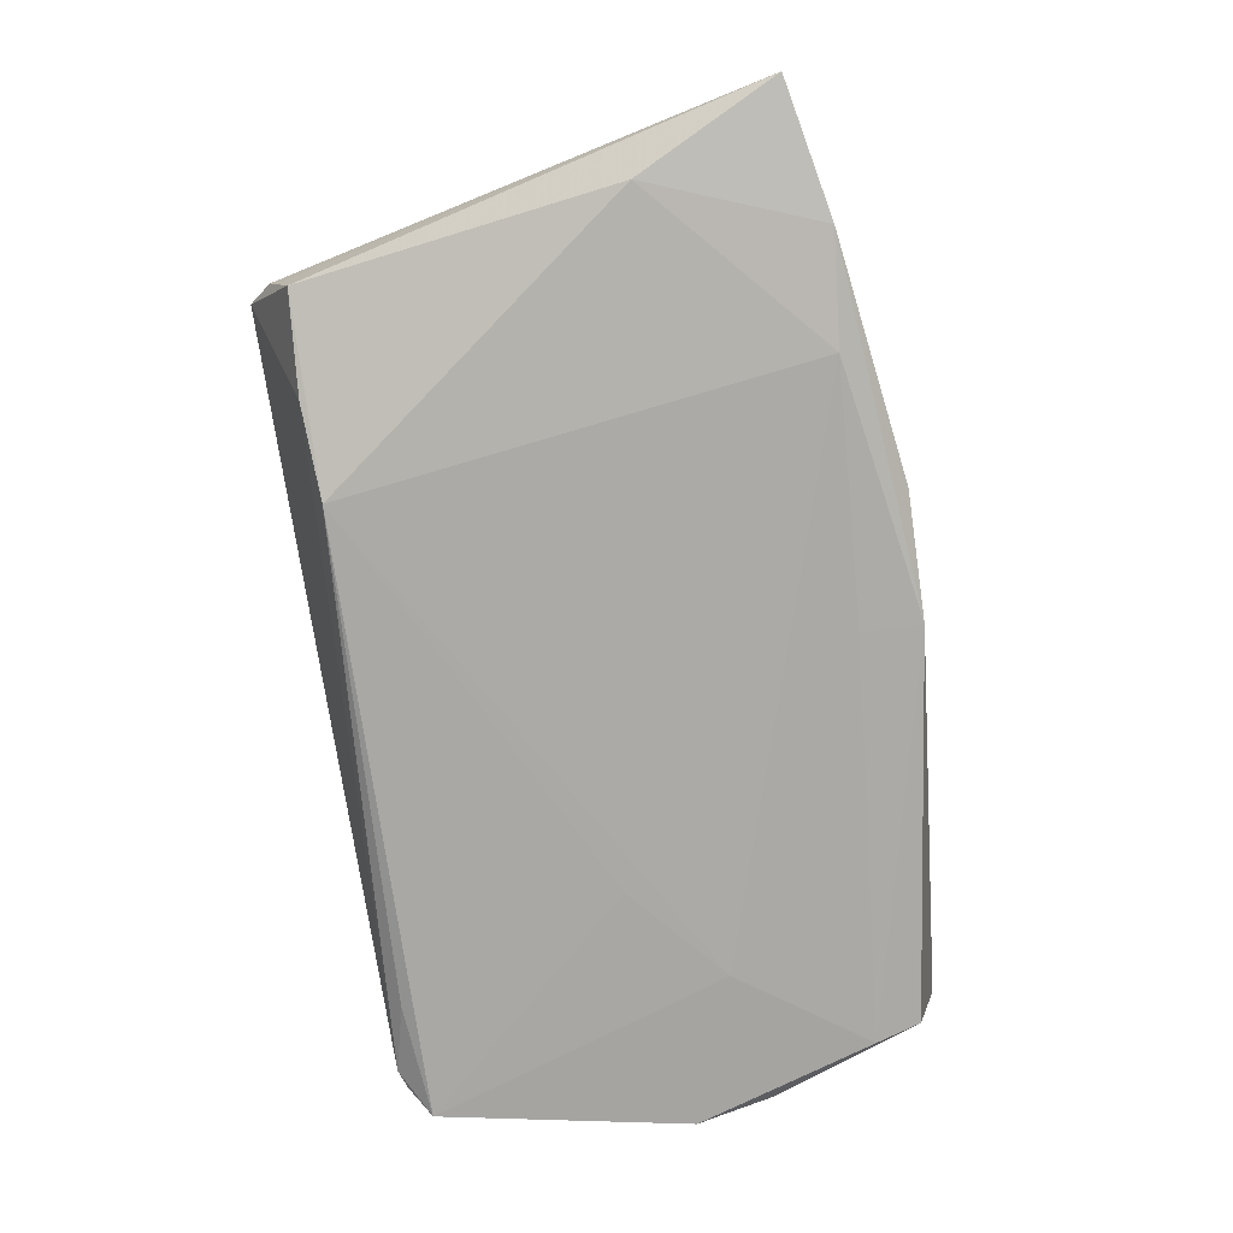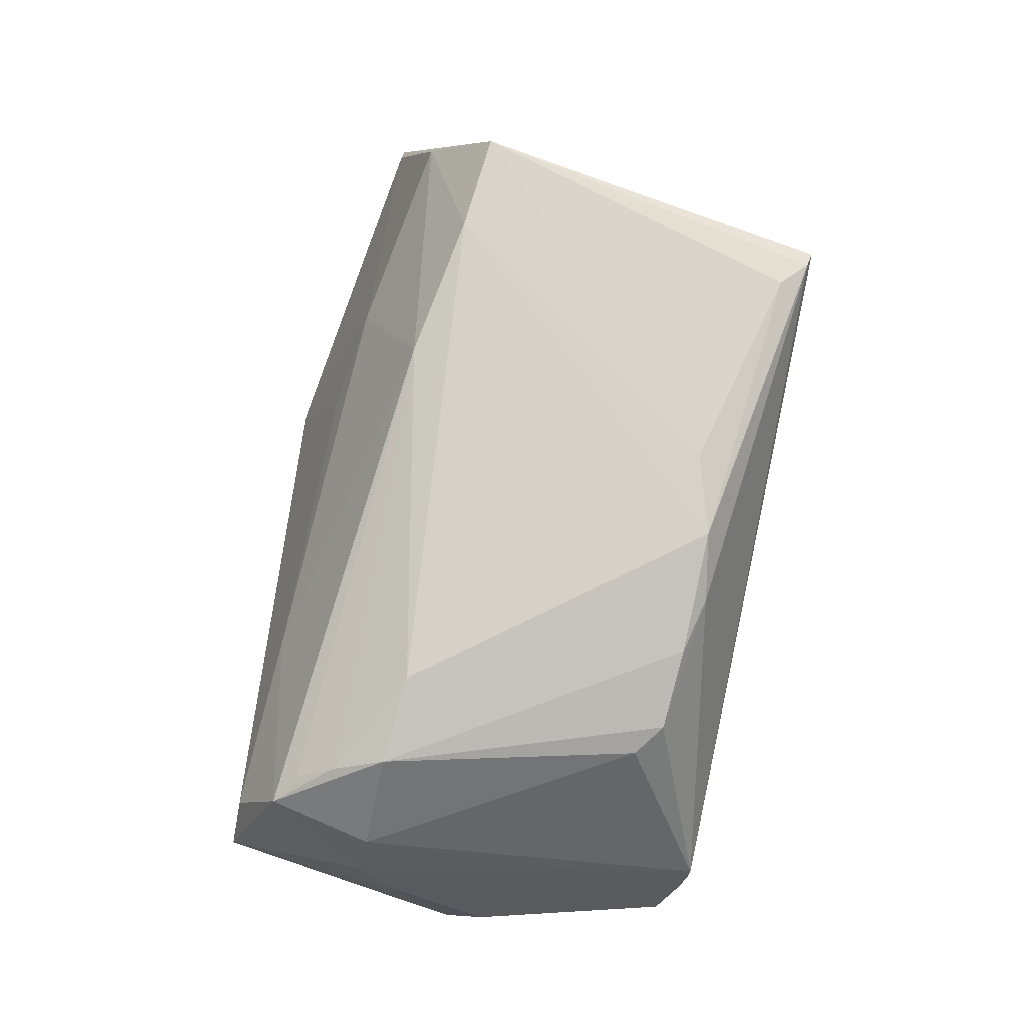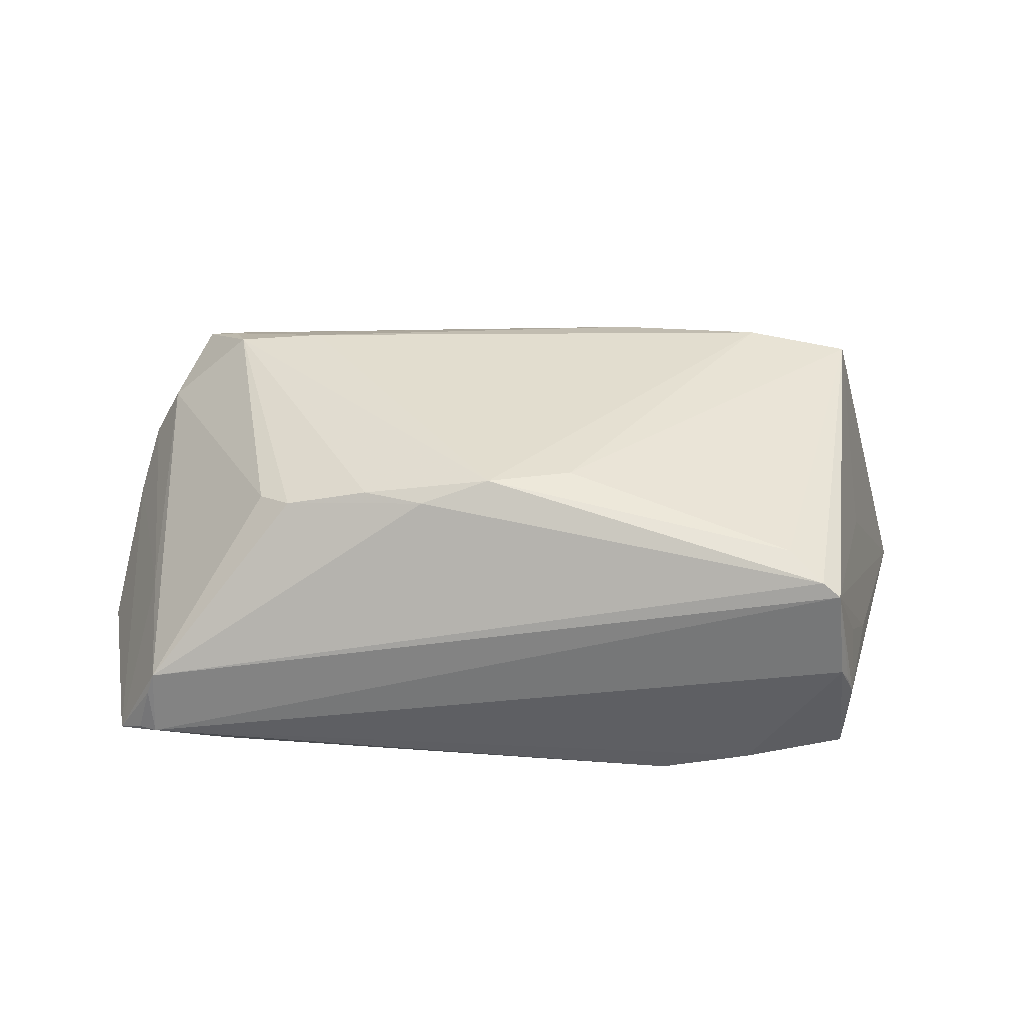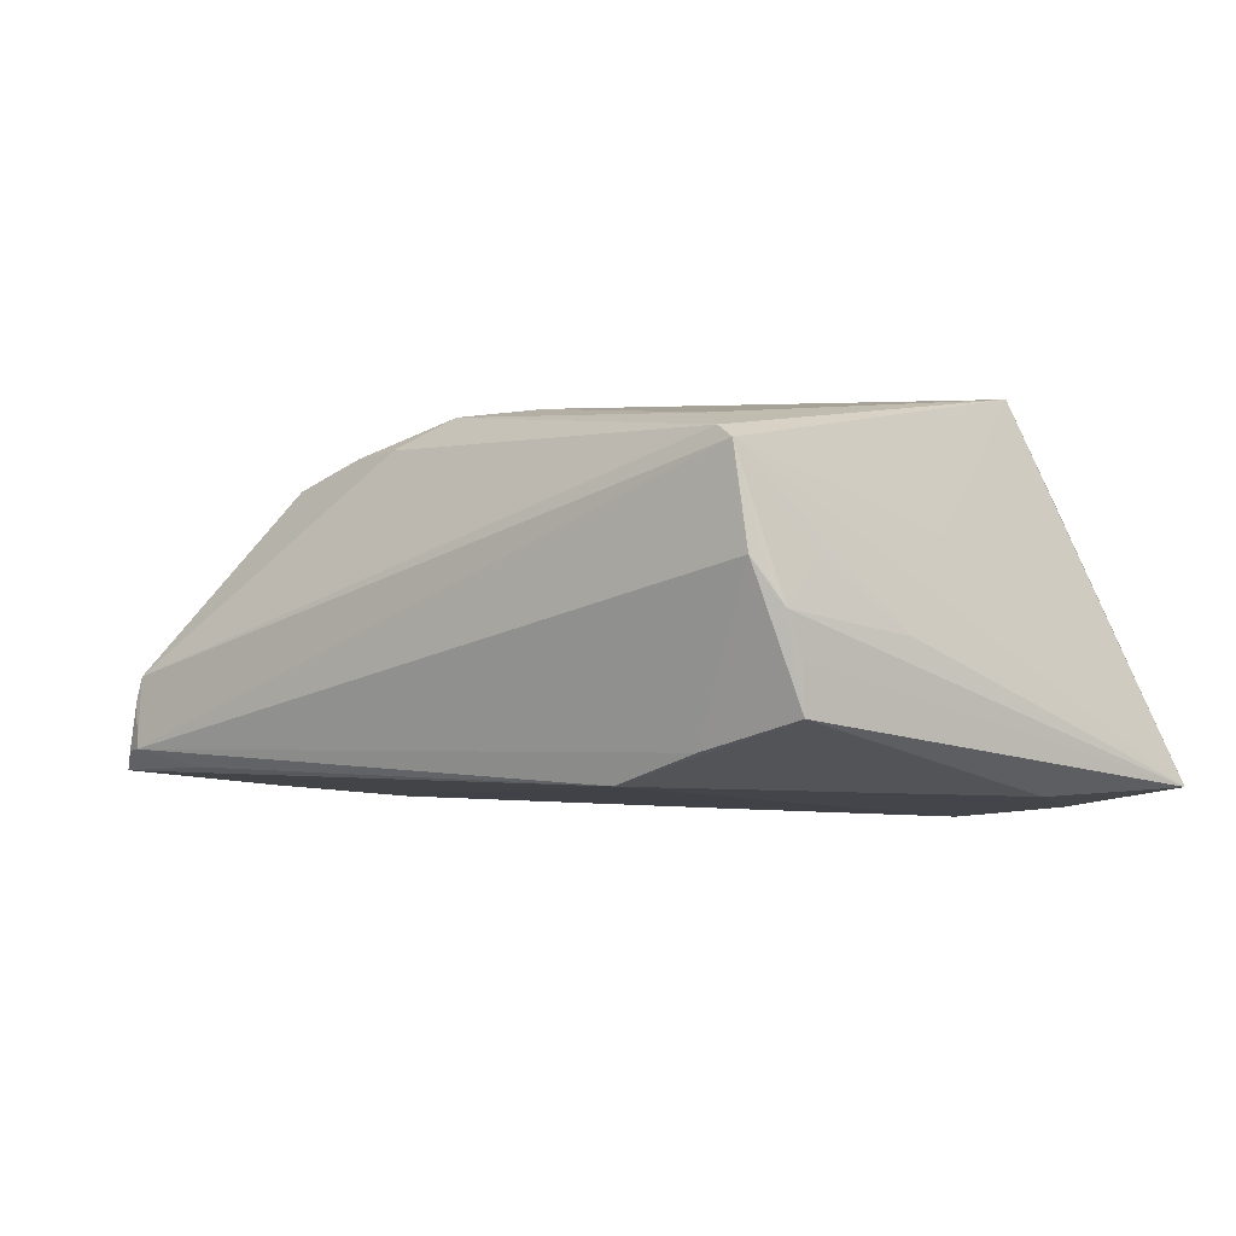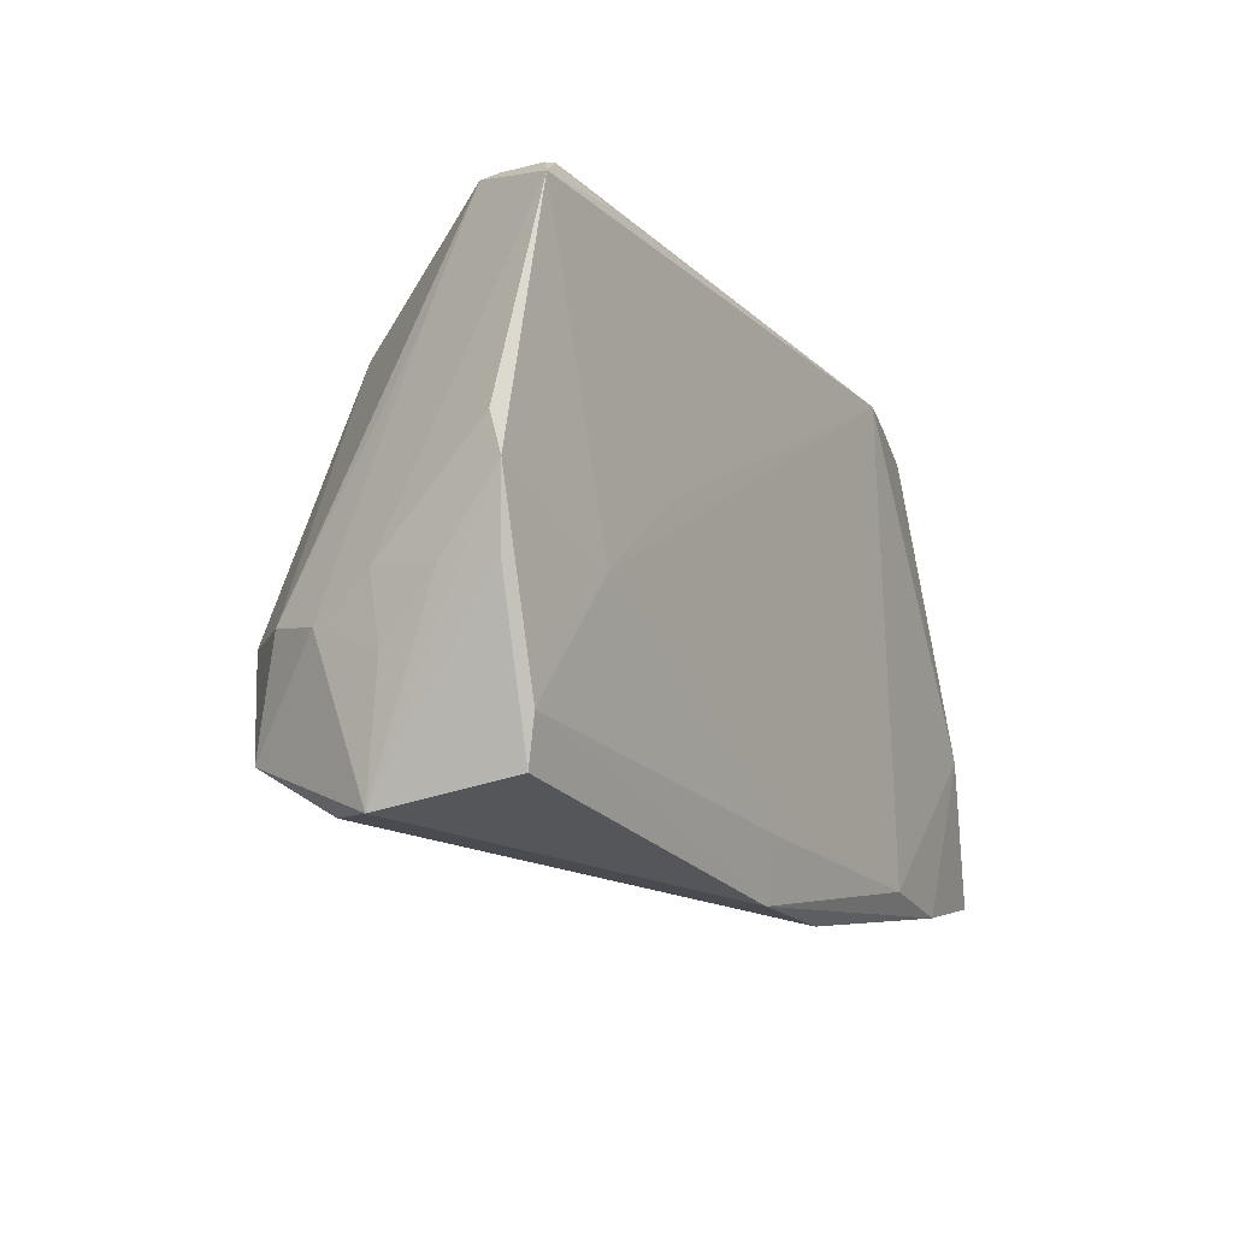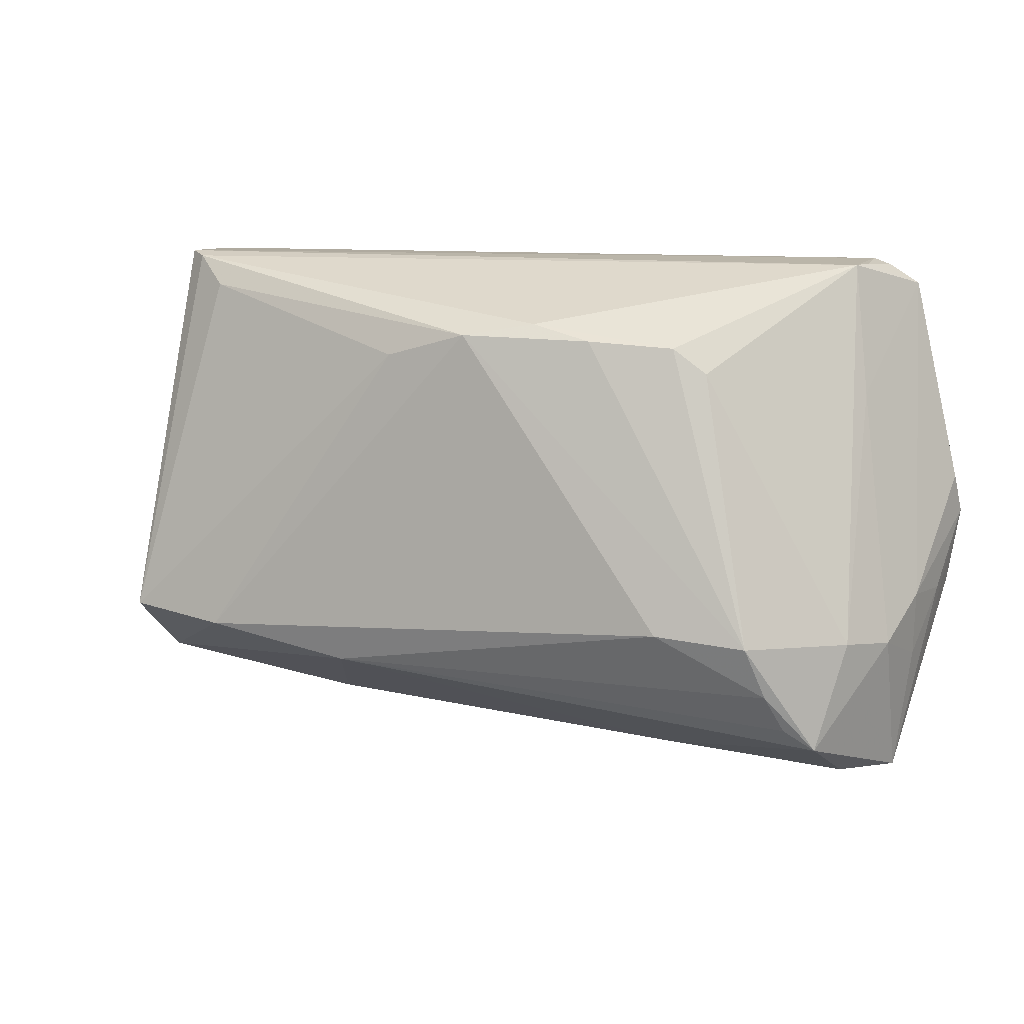
<metadata>
{"format":"obj","ext":"obj","renderer":"f3d","projection":"perspective","resolution":1024,"background":"white","views":[{"elev":-79.4,"azim":-78.9,"up":"+Z"},{"elev":79.8,"azim":101.2,"up":"+Z"},{"elev":29.2,"azim":-176.2,"up":"+Z"},{"elev":-9.2,"azim":-140.4,"up":"+Z"},{"elev":-12.4,"azim":116.0,"up":"+Y"},{"elev":12.9,"azim":22.1,"up":"+Y"}]}
</metadata>
<code>
v 0.0423 -0.005717 -0.01971
v 0.003241 -0.02813 -0.02205
v -0.05093 0.005318 0.003286
v -0.03552 0.02996 -0.02168
v -0.05224 0.01403 -0.009179
v 0.02875 0.02737 0.01556
v -0.04345 -0.03334 -0.02387
v 0.04944 -0.02397 0.01727
v 0.05962 -0.007904 -0.01696
v 0.04563 -0.02126 0.01884
v 0.05371 -0.02744 -0.01686
v 0.04134 -0.009701 0.02296
v -0.01105 -0.02932 0.001609
v 0.02965 -0.008736 0.02446
v 0.05629 -0.03066 -0.0004423
v 0.05794 -0.01519 -0.002559
v 0.05238 -0.01039 0.01322
v 0.004043 -0.03588 -0.02053
v -0.0488 -0.01279 0.02267
v -0.05006 -0.02233 0.01046
v 0.01018 0.02989 0.01759
v -0.02374 0.02948 -0.0245
v 0.05352 0.03341 -0.01835
v -0.04806 0.03407 -0.00532
v 0.05959 -0.007582 -0.009821
v -0.06102 -0.03065 -0.02258
v 0.04823 0.03665 -0.01009
v 0.03302 0.02417 0.01475
v 0.04769 0.03681 -0.01629
v -0.009496 0.02515 0.02044
v -0.0575 -0.02998 -0.01557
v -0.02932 -0.03131 -0.0245
v 0.02667 -0.02891 0.007099
v 0.06102 0.001884 -0.01762
v -0.01201 -0.03681 -0.02007
v -0.04902 0.02979 -0.01312
v -0.03895 0.03266 0.01382
v -0.04849 0.02883 -0.01899
v 0.001302 0.02835 0.02053
v -0.0353 -0.01391 0.0245
v 0.05628 -0.01161 0.006192
v 0.05054 -0.03002 0.006433
v 0.0503 0.0201 -0.002161
v 0.03877 0.03419 -0.0189
v -0.04689 0.03605 -0.002822
v -0.04557 0.03681 0.009385
v -0.02392 -0.02711 0.005932
v 0.01798 0.02806 0.018
v -0.01609 -0.01727 0.02339
v 0.0583 -0.006673 -0.001574
v 0.05474 -0.02155 -0.01808
v 0.05003 0.03602 -0.01627
v 0.04729 0.03669 -0.007152
v 0.06032 0.007004 -0.01586
v 0.04358 -0.01645 0.02091
v -0.04902 0.02676 -0.001814
v 0.02933 0.00476 -0.02064
v -0.04324 0.0363 0.01114
v -0.05267 -0.01198 -0.0245
v -0.04899 0.03243 -0.008109
f 3 46 26
f 26 19 3
f 3 19 46
f 22 29 44
f 26 46 5
f 26 38 59
f 59 38 22
f 31 35 47
f 40 19 20
f 20 31 47
f 20 19 26
f 26 31 20
f 51 1 34
f 34 15 9
f 15 11 9
f 9 51 34
f 11 51 9
f 57 1 22
f 26 5 60
f 38 60 45
f 46 29 45
f 23 44 29
f 34 1 23
f 1 57 23
f 22 44 23
f 23 57 22
f 47 35 13
f 18 11 15
f 15 35 18
f 18 51 11
f 56 5 46
f 46 60 56
f 56 60 5
f 36 38 26
f 26 60 36
f 36 60 38
f 22 38 4
f 38 45 4
f 4 29 22
f 4 45 29
f 24 60 46
f 46 45 24
f 24 45 60
f 25 15 34
f 25 16 15
f 50 25 34
f 16 25 50
f 53 29 46
f 12 8 17
f 15 8 42
f 42 35 15
f 7 18 35
f 7 31 26
f 35 31 7
f 26 59 7
f 18 7 32
f 22 1 32
f 32 59 22
f 32 7 59
f 34 23 54
f 54 50 34
f 23 50 54
f 52 23 29
f 43 53 17
f 43 50 23
f 23 53 43
f 46 19 58
f 19 37 58
f 58 37 39
f 39 21 58
f 58 53 46
f 58 21 53
f 30 37 19
f 39 37 30
f 30 19 40
f 40 39 30
f 40 20 49
f 49 20 47
f 47 13 33
f 33 42 8
f 33 13 35
f 35 42 33
f 33 49 47
f 8 49 33
f 51 18 2
f 18 32 2
f 1 51 2
f 2 32 1
f 27 53 23
f 23 52 27
f 29 53 27
f 27 52 29
f 41 43 17
f 50 43 41
f 41 8 15
f 17 8 41
f 15 16 41
f 16 50 41
f 53 21 6
f 8 12 55
f 17 53 28
f 53 6 28
f 28 12 17
f 28 6 12
f 48 21 39
f 48 6 21
f 39 12 48
f 12 6 48
f 10 49 8
f 8 55 10
f 10 55 49
f 14 55 12
f 49 55 14
f 40 49 14
f 14 39 40
f 14 12 39

</code>
